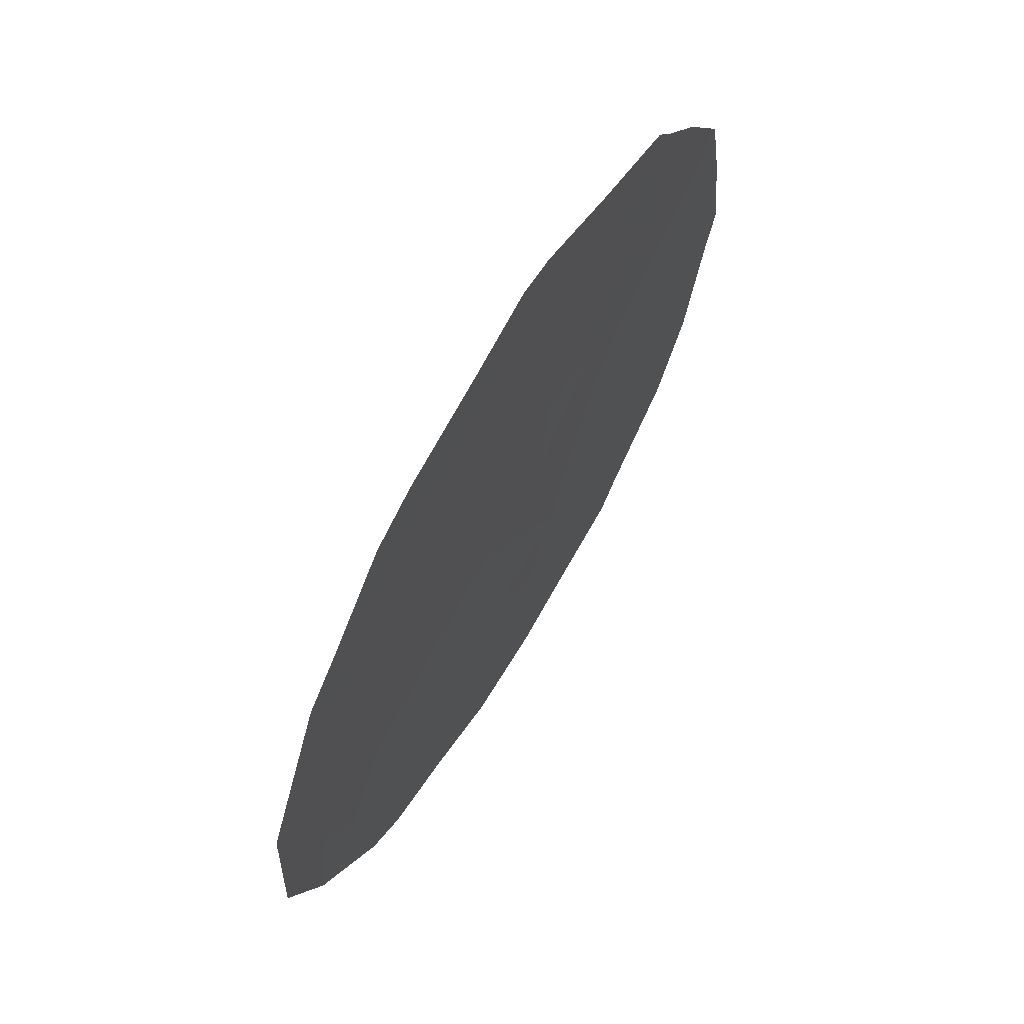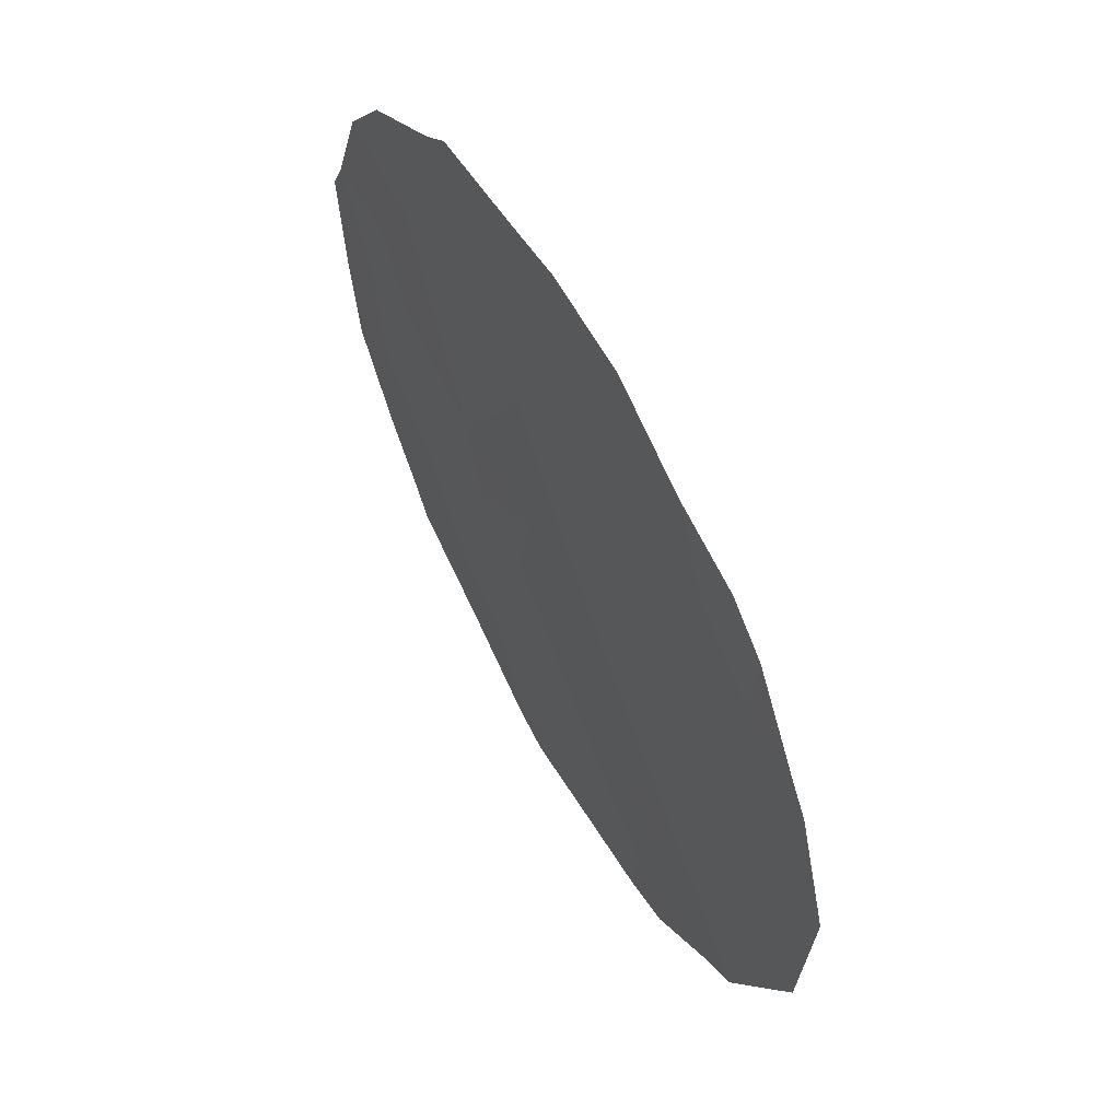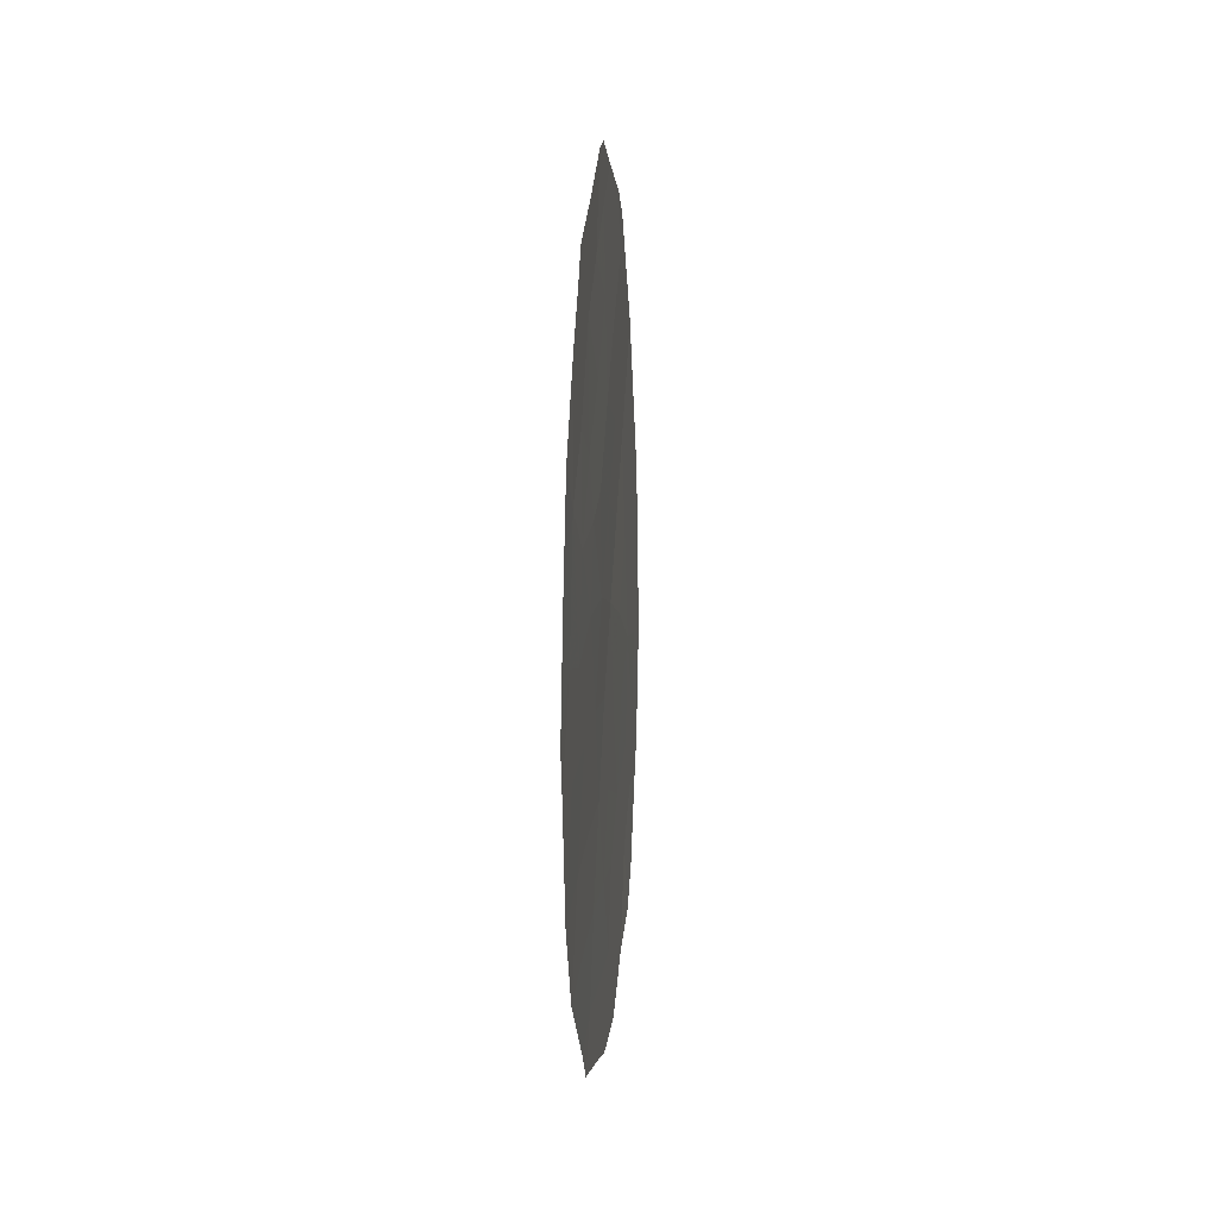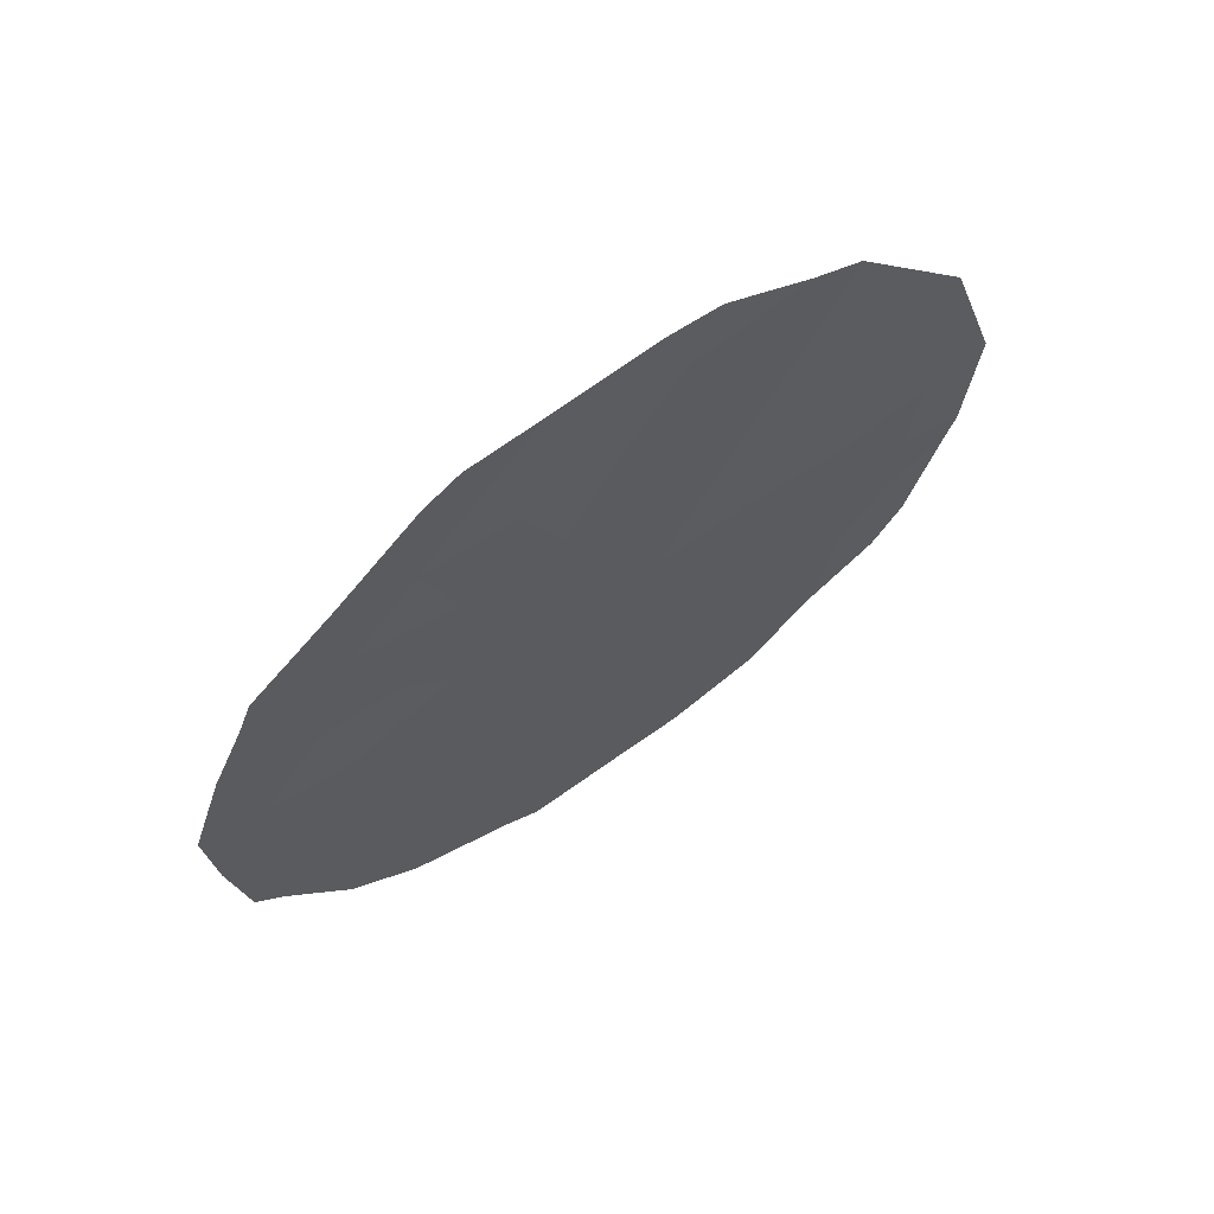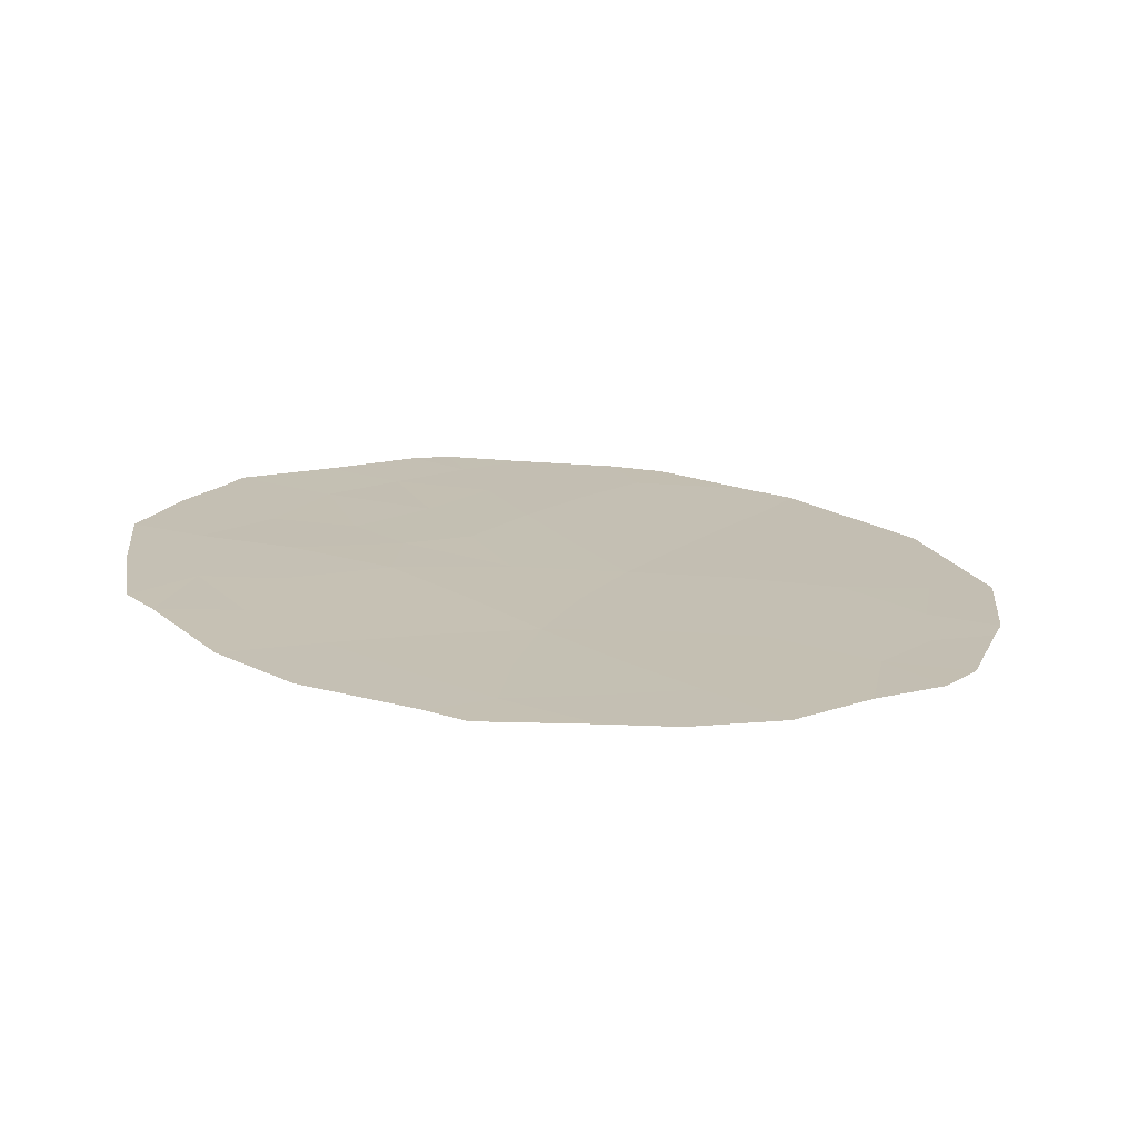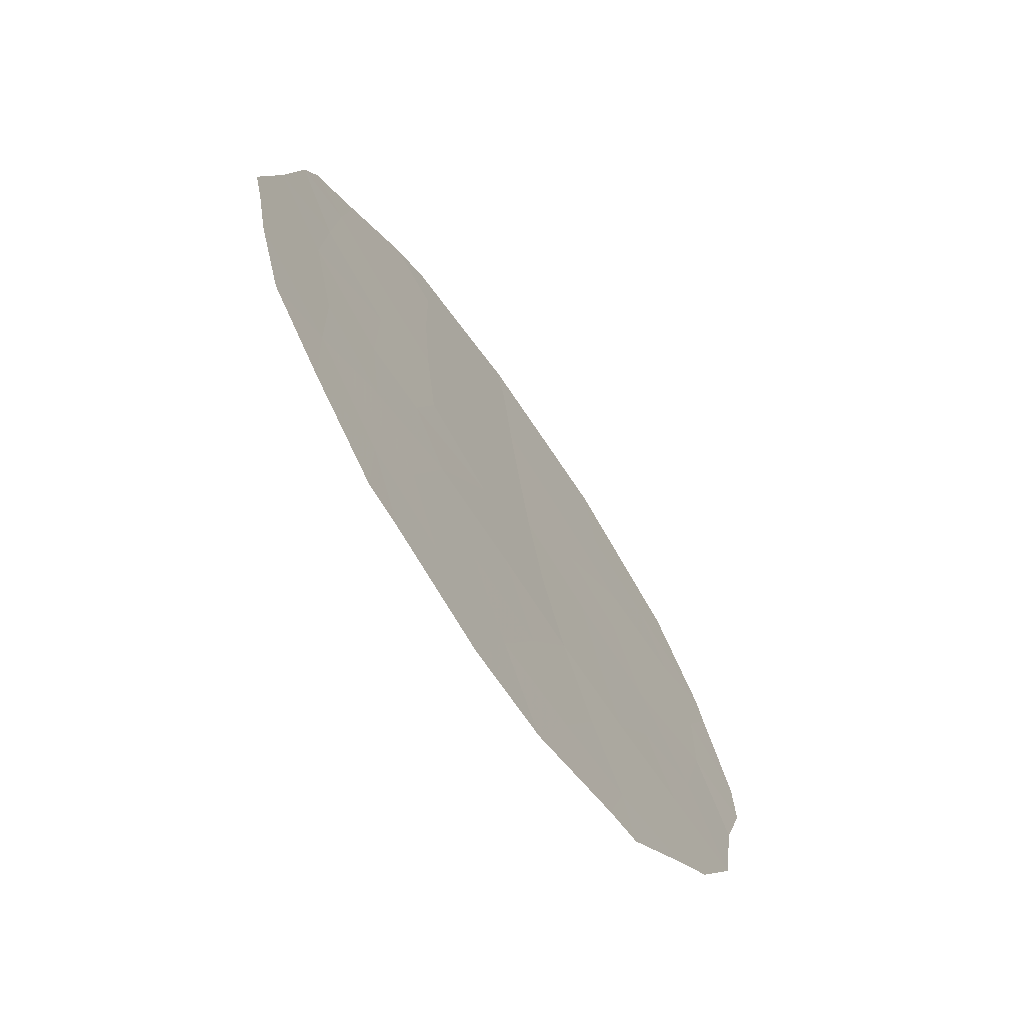
<metadata>
{"format":"obj","ext":"obj","renderer":"f3d","projection":"perspective","resolution":1024,"background":"white","views":[{"elev":-8.3,"azim":-172.6,"up":"+Z"},{"elev":-45.0,"azim":5.9,"up":"+Z"},{"elev":-11.2,"azim":-24.4,"up":"+Y"},{"elev":63.8,"azim":27.0,"up":"+Y"},{"elev":-73.9,"azim":56.1,"up":"+Y"},{"elev":51.7,"azim":-21.4,"up":"+Z"}]}
</metadata>
<code>
v 84.93 -25.29 81.69
v 83.58 -22.59 84.3
v 84.7 -22.01 82.25
v 84.26 -24.02 82.96
v 84.24 -20.3 83.18
v 85.25 -20.09 81.31
v 82.66 -22.11 86.01
v 84.86 -18.54 82.12
v 83.9 -18.63 83.86
v 83.32 -24.88 84.62
v 84.05 -25.92 83.24
v 85.76 -21.94 80.34
v 85.78 -24.14 80.2
v 85.27 -25.89 81.04
v 84.8 -26.25 81.87
v 82.34 -21.94 86.62
v 82.76 -19.86 85.93
v 83.92 -26.5 83.43
v 82.56 -24.41 86.06
v 82.43 -24.09 86.32
v 83.74 -26.33 83.76
v 84.74 -17.88 82.36
v 85.7 -18.54 80.55
v 85.45 -18.34 81.02
v 86.21 -24.22 79.44
v 86.4 -23.1 79.13
v 82.86 -25.39 85.42
v 83.81 -18.12 84.04
v 82.68 -20.24 86.06
v 85.01 -17.9 81.84
v 86.46 -22.79 79.04
v 86.54 -21.51 78.93
v 85.67 -25.18 80.36
v 86.03 -24.69 79.74
v 83.21 -25.95 84.75
v 83.63 -18.33 84.38
v 86.28 -19.86 79.45
v 83.73 -20.39 84.1
v 83.95 -21.29 83.67
v 83.55 -19.4 84.47
v 83.21 -20.17 85.07
v 84.48 -25.64 82.48
v 84.47 -26.33 82.46
v 84.21 -18.03 83.32
v 85.05 -19.27 81.72
v 85.51 -19.23 80.86
v 86.07 -23.41 79.71
v 84.99 -24.45 81.61
v 84.59 -24.7 82.33
v 84.74 -23.78 82.08
v 84.03 -19.43 83.59
v 84.14 -22.19 83.27
v 84.46 -21.17 82.74
v 82.95 -24.21 85.35
v 82.71 -23.37 85.85
v 82.36 -22.95 86.51
v 82.52 -20.94 86.34
v 84.75 -20.19 82.24
v 84.97 -21.03 81.78
v 84.54 -19.37 82.66
v 86.21 -21.7 79.53
v 86.12 -22.61 79.66
v 85.99 -19.2 80
v 85.75 -20.02 80.4
v 85.41 -22.69 80.93
v 84.96 -22.84 81.73
v 85.22 -21.9 81.3
v 83.68 -25.45 83.93
v 83.19 -19.13 85.16
v 84.12 -25.04 83.16
v 83.78 -24.41 83.8
v 85.29 -23.69 81.1
v 83.94 -23.31 83.59
v 84.45 -23.01 82.66
v 83.09 -23.22 85.16
v 83.1 -22.23 85.2
v 85.76 -23.05 80.29
v 83.44 -23.77 84.47
v 85.5 -20.96 80.84
v 85.99 -20.85 79.95
v 86.42 -20.69 79.19
v 85.34 -24.79 80.97
v 84.36 -18.62 83.03
v 83.63 -21.74 84.25
v 82.97 -21.28 85.47
v 83.38 -21.28 84.72
f 1 14 15
f 86 39 84
f 55 19 20
f 42 15 43
f 11 18 21
f 6 45 46
f 13 47 25
f 48 49 50
f 38 40 51
f 52 39 53
f 9 28 44
f 55 20 56
f 29 85 57
f 8 22 30
f 8 30 24
f 58 59 53
f 58 60 45
f 83 60 51
f 12 61 62
f 46 63 64
f 13 34 33
f 65 66 67
f 13 25 34
f 10 68 35
f 10 35 27
f 9 36 28
f 70 68 71
f 72 82 48
f 73 52 74
f 75 55 7
f 74 66 50
f 77 62 47
f 54 75 78
f 71 78 73
f 70 49 42
f 79 64 80
f 80 81 61
f 67 59 79
f 77 72 65
f 1 82 14
f 38 5 39
f 69 41 17
f 69 40 41
f 15 42 1
f 11 42 43
f 43 18 11
f 8 83 22
f 44 22 83
f 45 24 46
f 24 45 8
f 23 46 24
f 47 26 25
f 72 48 50
f 48 1 49
f 50 49 4
f 5 38 51
f 38 41 40
f 51 40 9
f 3 52 53
f 53 39 5
f 27 54 10
f 54 27 19
f 7 55 56
f 56 16 7
f 7 16 57
f 57 85 7
f 5 58 53
f 58 6 59
f 53 59 3
f 41 85 29
f 17 41 29
f 6 58 45
f 58 5 60
f 45 60 8
f 9 44 83
f 83 8 60
f 51 60 5
f 61 32 31
f 31 62 61
f 6 46 64
f 46 23 63
f 64 63 37
f 12 65 67
f 65 72 66
f 67 66 3
f 21 68 11
f 68 21 35
f 9 40 36
f 69 36 40
f 4 70 71
f 70 11 68
f 71 68 10
f 72 13 82
f 48 82 1
f 4 73 74
f 73 2 52
f 74 52 3
f 2 75 76
f 76 75 7
f 2 76 84
f 76 7 85
f 4 74 50
f 74 3 66
f 50 66 72
f 13 77 47
f 77 12 62
f 26 62 31
f 26 47 62
f 10 54 78
f 78 75 2
f 4 71 73
f 71 10 78
f 73 78 2
f 11 70 42
f 70 4 49
f 42 49 1
f 12 79 80
f 79 6 64
f 80 64 37
f 12 80 61
f 80 37 81
f 61 81 32
f 12 67 79
f 67 3 59
f 79 59 6
f 12 77 65
f 77 13 72
f 33 82 13
f 82 33 14
f 9 83 51
f 75 54 55
f 55 54 19
f 52 2 84
f 76 85 86
f 41 38 86
f 52 84 39
f 41 86 85
f 76 86 84
f 86 38 39

</code>
